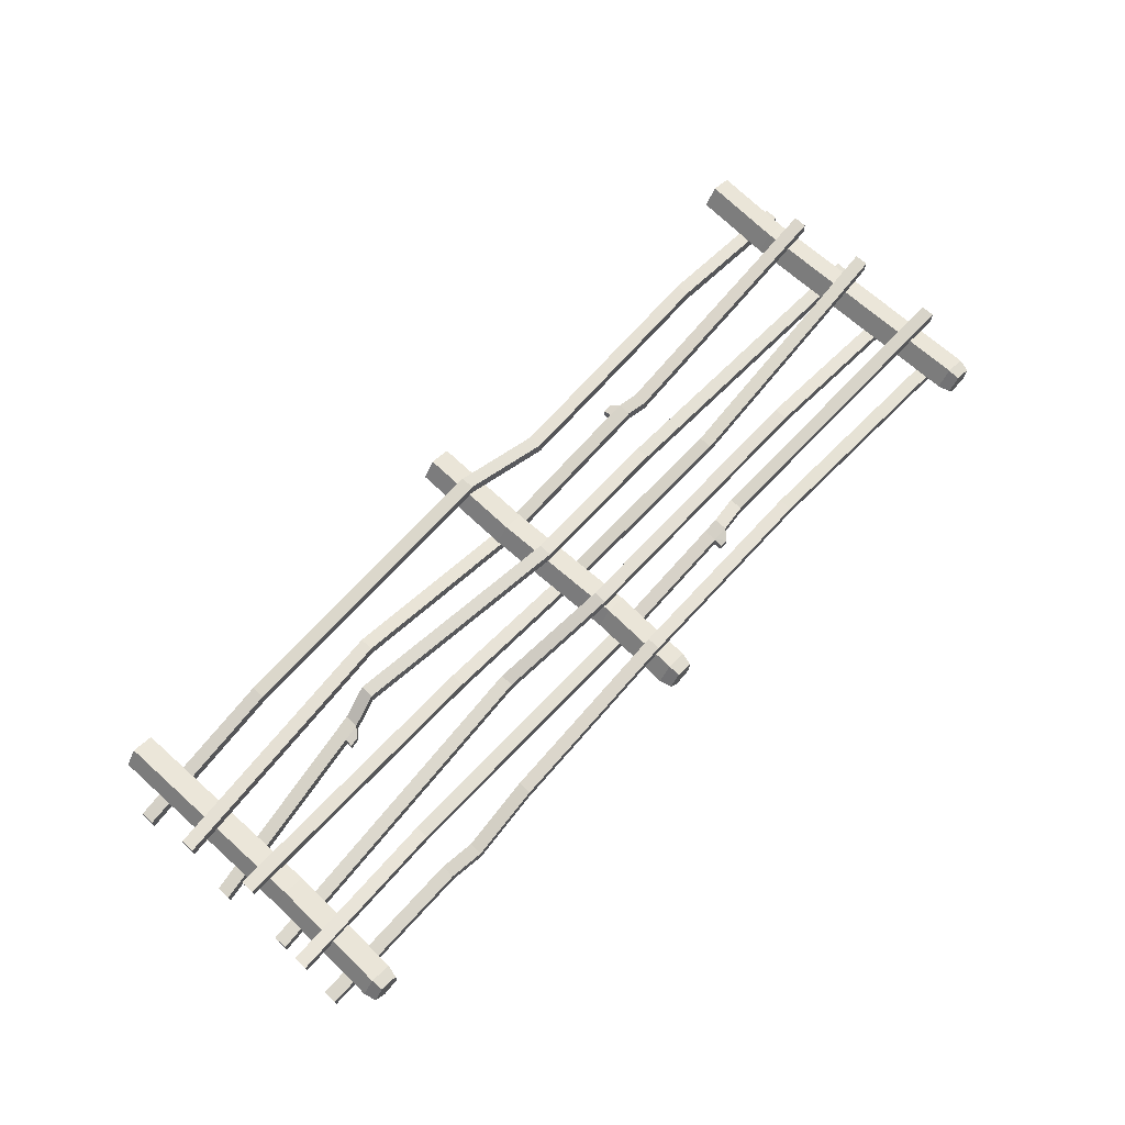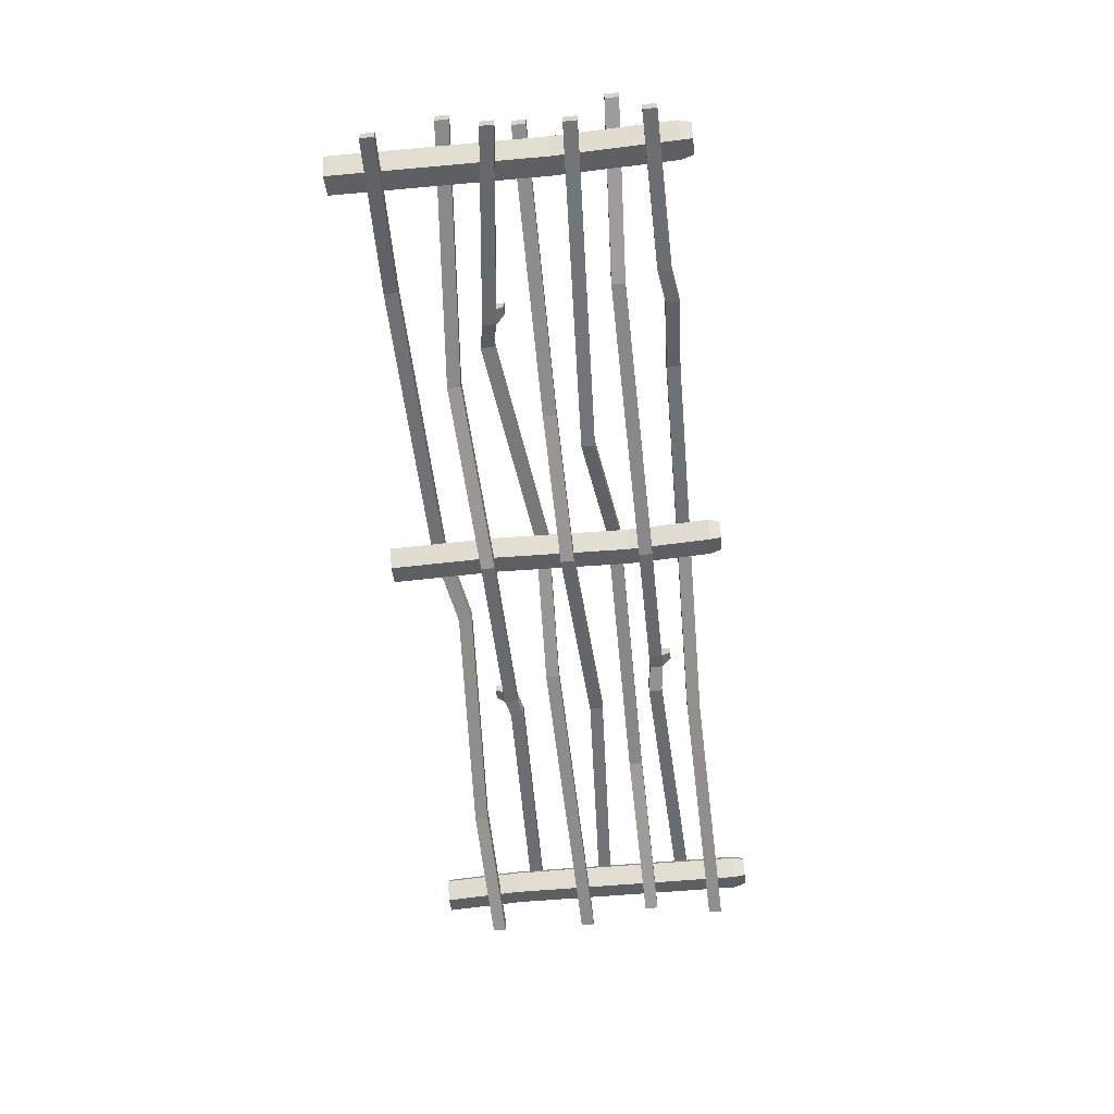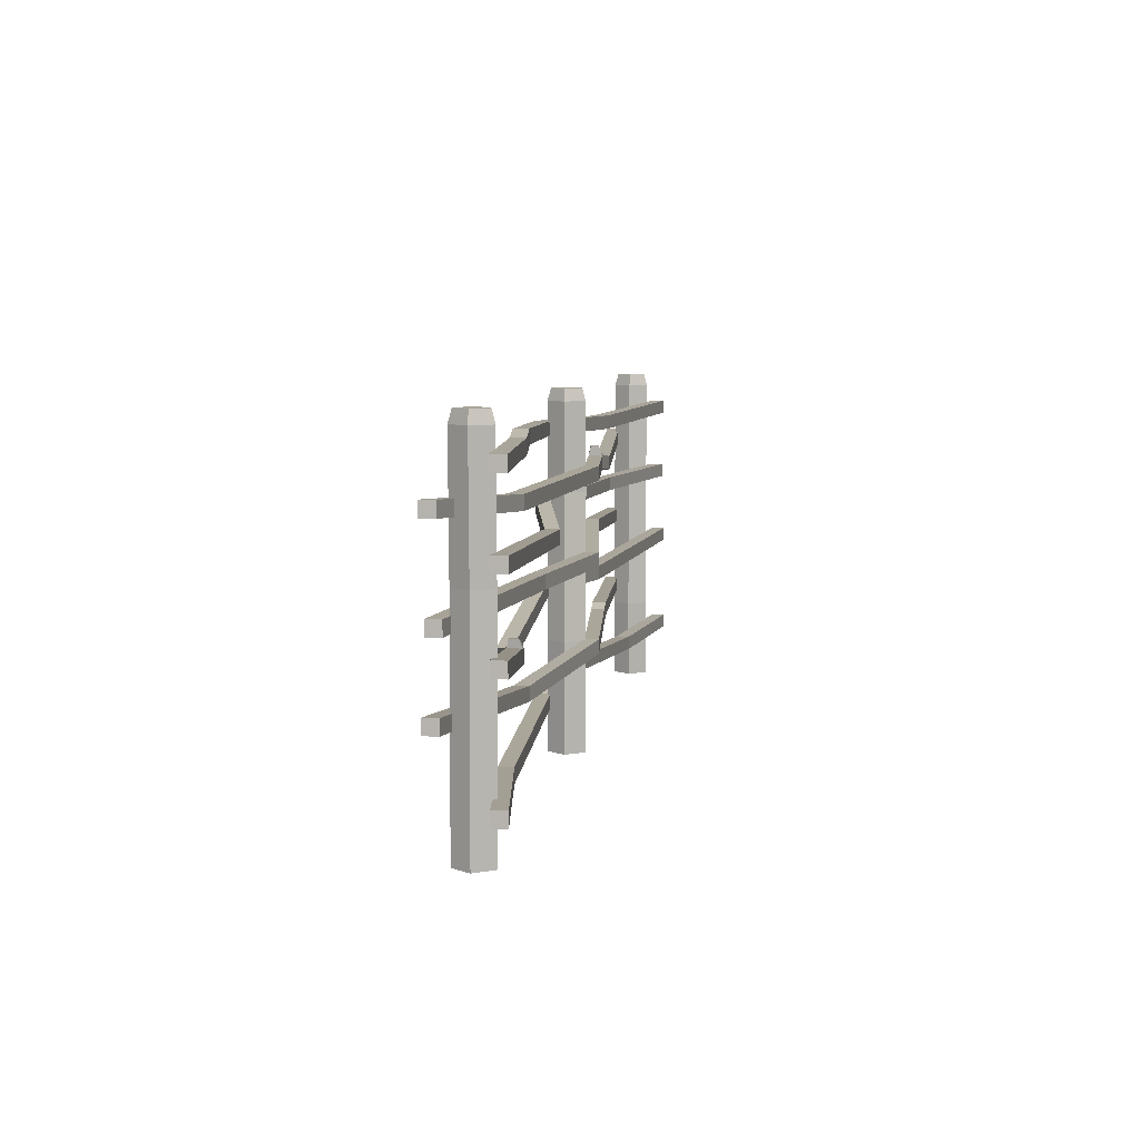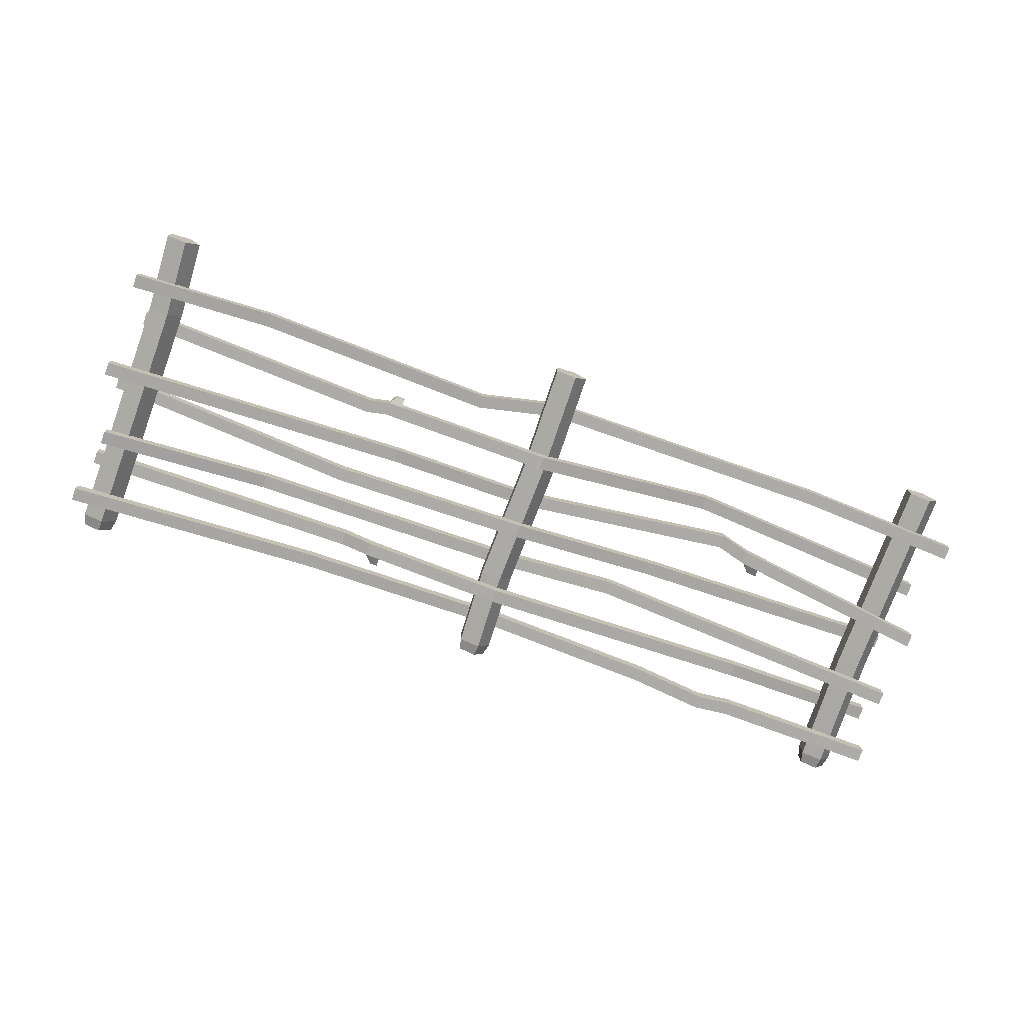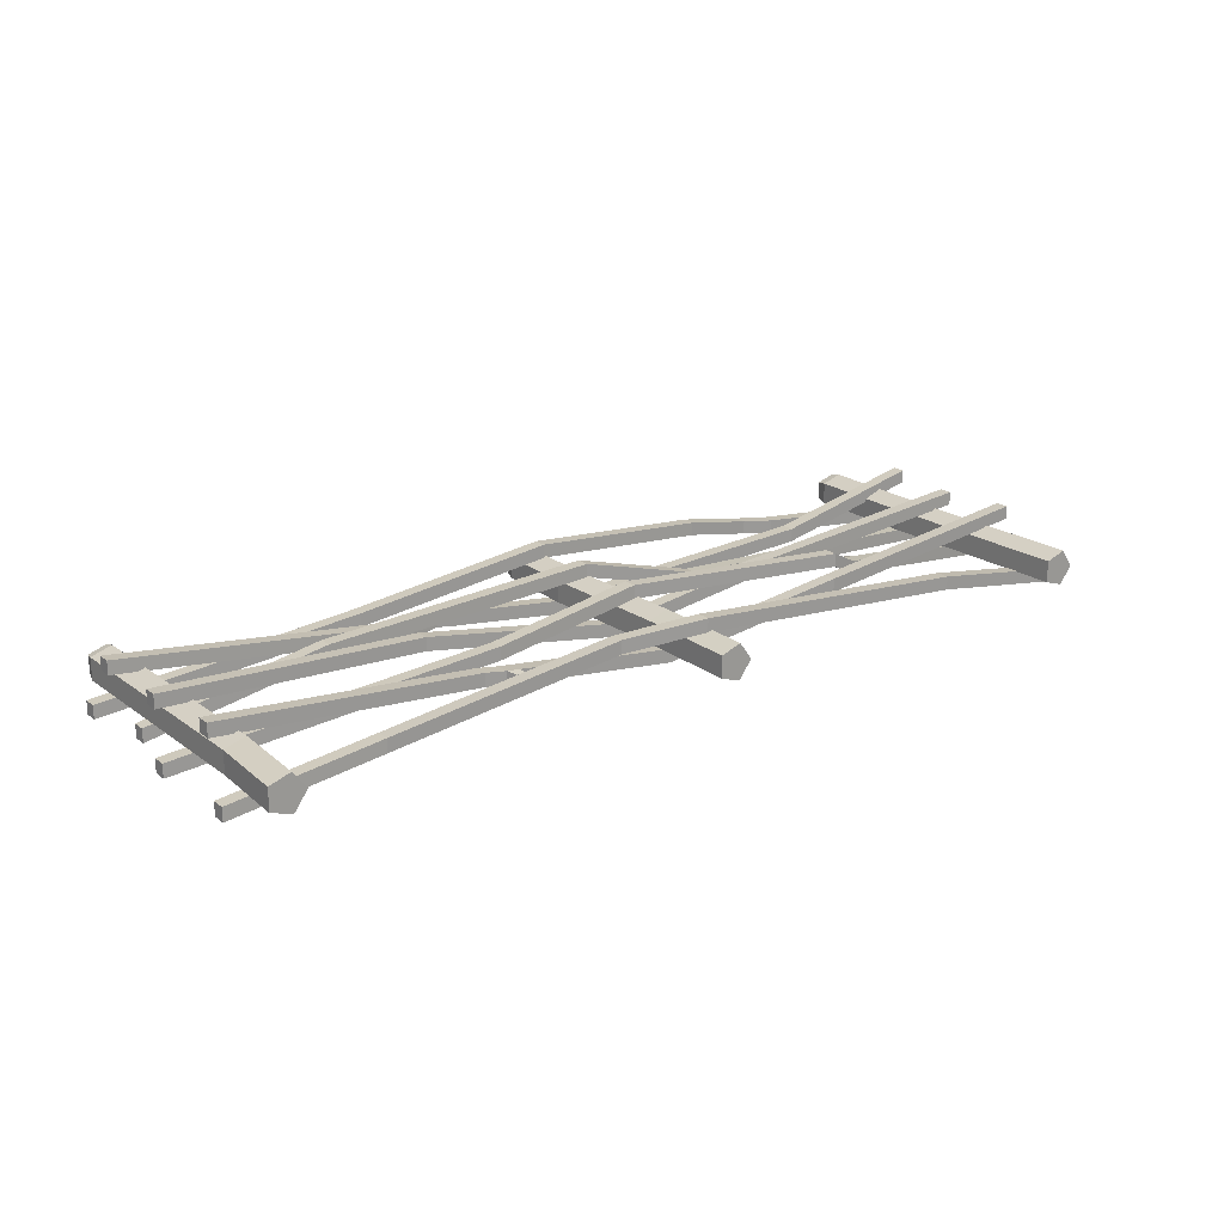
<metadata>
{"format":"obj","ext":"obj","renderer":"f3d","projection":"perspective","resolution":1024,"background":"white","views":[{"elev":69.2,"azim":132.7,"up":"+Z"},{"elev":-59.7,"azim":96.0,"up":"+Z"},{"elev":7.0,"azim":99.3,"up":"+Y"},{"elev":-75.6,"azim":-19.3,"up":"+Z"},{"elev":20.6,"azim":-36.8,"up":"+Z"}]}
</metadata>
<code>
v 156.5 5.596 -6.167
v 149.2 5.596 -3.812
v 149.2 5.596 3.812
v 156.5 5.596 6.167
v 160.9 5.596 -0.000145
v 156.5 119.4 -6.167
v 149.2 119.4 -3.812
v 149.2 119.4 3.812
v 156.5 119.4 6.167
v 160.9 119.4 -0.000145
v 154.4 5.596 -0.000145
v 156.2 123.5 -5.078
v 150.2 123.5 -3.138
v 154.6 123.5 -0.000145
v 150.2 123.5 3.138
v 156.2 123.5 5.077
v 159.9 123.5 -0.000145
v 157 42.41 6.167
v 149.7 42.41 3.812
v 149.7 42.41 -3.812
v 157 42.41 -6.167
v 161.4 42.41 -0.000145
v 155.5 90.26 6.167
v 148.2 90.26 3.812
v 148.2 90.26 -3.812
v 155.5 90.26 -6.167
v 159.9 90.26 -0.000145
v 2.004 5.596 -6.167
v -5.246 5.596 -3.812
v -5.246 5.596 3.812
v 2.004 5.596 6.167
v 6.485 5.596 -0.000145
v 2.004 119.4 -6.167
v -5.246 119.4 -3.812
v -5.246 119.4 3.812
v 2.004 119.4 6.167
v 6.485 119.4 -0.000145
v 1.4e-05 5.596 -0.000145
v 1.759 123.5 -5.078
v -4.21 123.5 -3.138
v 0.1094 123.5 -0.000145
v -4.21 123.5 3.138
v 1.759 123.5 5.077
v 5.448 123.5 -0.000145
v 3.312 33.72 6.167
v -3.939 33.72 3.812
v -3.939 33.72 -3.812
v 3.312 33.72 -6.167
v 7.792 33.72 -0.000145
v 302 5.596 -6.167
v 294.8 5.596 -3.812
v 294.8 5.596 3.812
v 302 5.596 6.167
v 306.5 5.596 -0.000145
v 302 119.4 -6.167
v 294.8 119.4 -3.812
v 294.8 119.4 3.812
v 302 119.4 6.167
v 306.5 119.4 -0.000145
v 300 5.596 -0.000145
v 301.8 123.5 -5.078
v 295.8 123.5 -3.138
v 300.1 123.5 -0.000145
v 295.8 123.5 3.138
v 301.8 123.5 5.077
v 305.4 123.5 -0.000145
v 301 78.01 6.167
v 293.8 78.01 3.812
v 293.8 78.01 -3.812
v 301 78.01 -6.167
v 305.5 78.01 -0.000145
v -11.69 57.31 -6.875
v 314.7 57.31 -6.875
v -11.69 62.01 -6.875
v 314.7 62.01 -6.875
v -11.69 62.01 -11.58
v 314.7 62.01 -11.58
v -11.69 57.31 -11.58
v 314.7 57.31 -11.58
v 155.1 62.01 5.661
v 155.1 57.31 5.661
v 155.1 57.31 10.36
v 155.1 62.01 10.36
v 244.2 53.87 2.351
v 244.2 53.87 -2.352
v 244.2 49.17 -2.352
v 244.2 49.17 2.351
v 101.5 60 2.351
v 101.5 60 -2.352
v 101.5 55.29 -2.352
v 101.5 55.29 2.351
v 233.9 51.82 7.713
v 233.9 51.82 3.01
v 233.9 47.12 3.01
v 233.9 47.12 7.713
v 249.9 54.53 1.602
v 249.9 54.53 -3.101
v 249.9 49.83 -3.101
v 249.9 49.83 1.602
v 246.7 56.83 1.35
v 246.7 56.83 -1.626
v 250.3 57.25 0.8757
v 250.3 57.25 -2.1
v -6.225 37.92 11.03
v 312.5 41.95 11.03
v -6.225 42.62 11.03
v 312.5 46.66 11.03
v -6.225 42.62 6.327
v 312.5 46.66 6.327
v -6.225 37.92 6.327
v 312.5 41.95 6.327
v 155.1 42.62 -10.31
v 155.1 37.92 -10.31
v 155.1 37.92 -5.609
v 155.1 42.62 -5.609
v 221.4 38.85 4.993
v 221.4 38.85 0.2898
v 221.4 34.14 0.2898
v 221.4 34.14 4.993
v 85.76 44.99 2.351
v 85.76 44.99 -2.352
v 85.76 40.29 -2.352
v 85.76 40.29 2.351
v 92.73 43.44 1.771
v 92.73 43.44 -2.932
v 92.73 38.74 -2.932
v 92.73 38.74 1.771
v 97.57 43.38 1.198
v 97.57 43.38 -3.504
v 97.57 38.67 -3.504
v 97.57 38.67 1.198
v 94.43 35.94 -2.314
v 94.43 35.94 0.9814
v 97.82 35.9 -2.715
v 97.82 35.9 0.5801
v -10.91 22.16 -6.875
v 314.7 19.59 -6.875
v -10.91 26.87 -6.875
v 314.7 24.29 -6.875
v -10.91 26.87 -11.58
v 314.7 24.29 -11.58
v -10.91 22.16 -11.58
v 314.7 19.59 -11.58
v 155.1 24.29 5.661
v 155.1 19.59 5.661
v 155.1 19.59 10.36
v 155.1 24.29 10.36
v 258.8 22.84 2.351
v 258.8 22.84 -2.352
v 258.8 18.14 -2.352
v 258.8 18.14 2.351
v 40.2 25.73 0.09751
v 40.2 25.73 -4.605
v 40.2 21.03 -4.605
v 40.2 21.03 0.09751
v 126.1 30.22 8.046
v 126.1 30.22 3.343
v 126.1 25.52 3.343
v 126.1 25.52 8.046
v -9.226 65.16 11.03
v 308.4 66.27 11.03
v -9.226 69.86 11.03
v 308.4 70.98 11.03
v -9.226 69.86 6.327
v 308.4 70.98 6.327
v -9.226 65.16 6.327
v 308.4 66.27 6.327
v 155.1 70.98 -10.31
v 155.1 66.27 -10.31
v 155.1 66.27 -5.609
v 155.1 70.98 -5.609
v 208.8 70.37 2.351
v 208.8 70.37 -2.352
v 208.8 65.66 -2.352
v 208.8 65.66 2.351
v 83.84 74.72 4.993
v 83.84 74.72 0.2898
v 83.84 70.02 0.2898
v 83.84 70.02 4.993
v -5.862 83.27 -6.875
v 313.4 83.27 -6.875
v -5.862 87.97 -6.875
v 313.4 87.97 -6.875
v -5.862 87.97 -11.58
v 313.4 87.97 -11.58
v -5.862 83.27 -11.58
v 313.4 83.27 -11.58
v 155.1 87.97 5.661
v 155.1 83.27 5.661
v 155.1 83.27 10.36
v 155.1 87.97 10.36
v 196.9 82.45 0.09751
v 196.9 82.45 -4.605
v 196.9 77.75 -4.605
v 196.9 77.75 0.09751
v 56.64 87.33 4.993
v 56.64 87.33 0.2898
v 56.64 82.62 0.2898
v 56.64 82.62 4.993
v -9.226 96.76 11.03
v 314 96.76 11.03
v -9.226 101.5 11.03
v 314 101.5 11.03
v -9.226 101.5 6.327
v 314 101.5 6.327
v -9.226 96.76 6.327
v 314 96.76 6.327
v 155.1 98.74 -10.31
v 155.1 94.04 -10.31
v 155.1 94.04 -5.609
v 155.1 98.74 -5.609
v 255.3 98.09 0.09751
v 255.3 98.09 -4.605
v 255.3 93.39 -4.605
v 255.3 93.39 0.09751
v 92.79 97.57 0.09751
v 92.79 97.57 -4.605
v 92.79 92.86 -4.605
v 92.79 92.86 0.09751
v 102.8 98.81 1.189
v 102.8 98.81 -3.515
v 102.8 94.1 -3.515
v 102.8 94.1 1.189
v 108.2 98.78 0.302
v 108.2 98.78 -4.401
v 108.2 94.08 -4.401
v 108.2 94.08 0.302
v 105.6 101.9 0.1193
v 108.4 101.9 -0.4282
v 108.4 101.9 -3.332
v 105.6 101.9 -2.784
v -10.26 108.2 -6.875
v 314.7 108.2 -6.875
v -10.26 112.9 -6.875
v 314.7 112.9 -6.875
v -10.26 112.9 -11.58
v 314.7 112.9 -11.58
v -10.26 108.2 -11.58
v 314.7 108.2 -11.58
v 155.1 112.9 5.661
v 155.1 108.2 5.661
v 155.1 108.2 10.36
v 155.1 112.9 10.36
v 221.4 114 4.993
v 221.4 114 0.2898
v 221.4 109.3 0.2898
v 221.4 109.3 4.993
v 81.77 111.2 2.351
v 81.77 111.2 -2.352
v 81.77 106.5 -2.352
v 81.77 106.5 2.351
v 258.7 113.6 -1.343
v 258.7 113.6 -6.046
v 258.7 108.9 -6.046
v 258.7 108.9 -1.343
v 247 115.4 0.1109
v 247 115.4 -4.592
v 247 110.7 -4.592
v 247 110.7 0.1109
f 2 20 1
f 1 20 21
f 2 3 20
f 20 3 19
f 3 4 19
f 19 4 18
f 4 5 18
f 18 5 22
f 1 21 5
f 5 21 22
f 2 1 11
f 3 2 11
f 4 3 11
f 5 4 11
f 1 5 11
f 12 13 14
f 13 15 14
f 15 16 14
f 16 17 14
f 17 12 14
f 7 13 6
f 6 13 12
f 7 8 13
f 13 8 15
f 8 9 15
f 15 9 16
f 9 10 16
f 16 10 17
f 6 12 10
f 10 12 17
f 18 23 19
f 19 23 24
f 20 19 25
f 25 19 24
f 21 20 26
f 26 20 25
f 22 21 27
f 27 21 26
f 22 27 18
f 18 27 23
f 24 23 8
f 8 23 9
f 25 24 7
f 7 24 8
f 25 7 26
f 26 7 6
f 26 6 27
f 27 6 10
f 23 27 9
f 9 27 10
f 29 47 28
f 28 47 48
f 29 30 47
f 47 30 46
f 30 31 46
f 46 31 45
f 31 32 45
f 45 32 49
f 28 48 32
f 32 48 49
f 29 28 38
f 30 29 38
f 31 30 38
f 32 31 38
f 28 32 38
f 39 40 41
f 40 42 41
f 42 43 41
f 43 44 41
f 44 39 41
f 34 40 33
f 33 40 39
f 34 35 40
f 40 35 42
f 35 36 42
f 42 36 43
f 36 37 43
f 43 37 44
f 33 39 37
f 37 39 44
f 45 36 46
f 46 36 35
f 47 46 34
f 34 46 35
f 48 47 33
f 33 47 34
f 49 48 37
f 37 48 33
f 49 37 45
f 45 37 36
f 50 51 70
f 70 51 69
f 51 52 69
f 69 52 68
f 53 67 52
f 52 67 68
f 54 71 53
f 53 71 67
f 54 50 71
f 71 50 70
f 51 50 60
f 52 51 60
f 53 52 60
f 54 53 60
f 50 54 60
f 61 62 63
f 62 64 63
f 64 65 63
f 65 66 63
f 66 61 63
f 56 62 55
f 55 62 61
f 56 57 62
f 62 57 64
f 57 58 64
f 64 58 65
f 58 59 65
f 65 59 66
f 55 61 59
f 59 61 66
f 68 67 57
f 57 67 58
f 69 68 56
f 56 68 57
f 69 56 70
f 70 56 55
f 70 55 71
f 71 55 59
f 67 71 58
f 58 71 59
f 91 88 72
f 72 88 74
f 88 89 74
f 74 89 76
f 76 89 78
f 78 89 90
f 78 90 72
f 72 90 91
f 73 79 75
f 75 79 77
f 78 72 76
f 76 72 74
f 80 93 81
f 81 93 94
f 82 81 95
f 95 81 94
f 83 82 92
f 92 82 95
f 83 92 80
f 80 92 93
f 100 102 101
f 101 102 103
f 86 85 98
f 98 85 97
f 87 86 99
f 99 86 98
f 87 99 84
f 84 99 96
f 83 80 88
f 88 80 89
f 90 89 81
f 81 89 80
f 90 81 91
f 91 81 82
f 91 82 88
f 88 82 83
f 92 84 93
f 93 84 85
f 94 93 86
f 86 93 85
f 95 94 87
f 87 94 86
f 95 87 92
f 92 87 84
f 96 75 97
f 97 75 77
f 98 97 79
f 79 97 77
f 99 98 73
f 73 98 79
f 99 73 96
f 96 73 75
f 84 100 85
f 85 100 101
f 84 96 100
f 100 96 102
f 97 103 96
f 96 103 102
f 85 101 97
f 97 101 103
f 104 123 106
f 106 123 120
f 106 120 108
f 108 120 121
f 121 122 108
f 108 122 110
f 122 123 110
f 110 123 104
f 105 111 107
f 107 111 109
f 110 104 108
f 108 104 106
f 112 117 113
f 113 117 118
f 113 118 114
f 114 118 119
f 115 114 116
f 116 114 119
f 112 115 117
f 117 115 116
f 117 116 109
f 109 116 107
f 118 117 111
f 111 117 109
f 118 111 119
f 119 111 105
f 119 105 116
f 116 105 107
f 120 124 121
f 121 124 125
f 121 125 122
f 122 125 126
f 123 122 127
f 127 122 126
f 120 123 124
f 124 123 127
f 124 128 125
f 125 128 129
f 125 129 126
f 126 129 130
f 133 132 135
f 135 132 134
f 124 127 128
f 128 127 131
f 128 115 129
f 129 115 112
f 129 112 130
f 130 112 113
f 131 130 114
f 114 130 113
f 128 131 115
f 115 131 114
f 127 126 133
f 133 126 132
f 126 130 132
f 132 130 134
f 130 131 134
f 134 131 135
f 127 133 131
f 131 133 135
f 155 152 136
f 136 152 138
f 152 153 138
f 138 153 140
f 140 153 142
f 142 153 154
f 142 154 136
f 136 154 155
f 137 143 139
f 139 143 141
f 142 136 140
f 140 136 138
f 144 149 145
f 145 149 150
f 146 145 151
f 151 145 150
f 147 146 148
f 148 146 151
f 147 148 144
f 144 148 149
f 148 139 149
f 149 139 141
f 150 149 143
f 143 149 141
f 151 150 137
f 137 150 143
f 151 137 148
f 148 137 139
f 156 157 152
f 152 157 153
f 154 153 158
f 158 153 157
f 154 158 155
f 155 158 159
f 155 159 152
f 152 159 156
f 147 144 156
f 156 144 157
f 157 144 158
f 158 144 145
f 158 145 159
f 159 145 146
f 156 159 147
f 147 159 146
f 160 179 162
f 162 179 176
f 162 176 164
f 164 176 177
f 177 178 164
f 164 178 166
f 178 179 166
f 166 179 160
f 161 167 163
f 163 167 165
f 166 160 164
f 164 160 162
f 168 173 169
f 169 173 174
f 169 174 170
f 170 174 175
f 171 170 172
f 172 170 175
f 168 171 173
f 173 171 172
f 173 172 165
f 165 172 163
f 174 173 167
f 167 173 165
f 174 167 175
f 175 167 161
f 175 161 172
f 172 161 163
f 176 171 177
f 177 171 168
f 177 168 178
f 178 168 169
f 179 178 170
f 170 178 169
f 176 179 171
f 171 179 170
f 199 196 180
f 180 196 182
f 196 197 182
f 182 197 184
f 184 197 186
f 186 197 198
f 186 198 180
f 180 198 199
f 181 187 183
f 183 187 185
f 186 180 184
f 184 180 182
f 188 193 189
f 189 193 194
f 190 189 195
f 195 189 194
f 191 190 192
f 192 190 195
f 191 192 188
f 188 192 193
f 192 183 193
f 193 183 185
f 194 193 187
f 187 193 185
f 195 194 181
f 181 194 187
f 195 181 192
f 192 181 183
f 191 188 196
f 196 188 197
f 198 197 189
f 189 197 188
f 198 189 199
f 199 189 190
f 199 190 196
f 196 190 191
f 219 216 200
f 200 216 202
f 202 216 204
f 204 216 217
f 204 217 206
f 206 217 218
f 218 219 206
f 206 219 200
f 201 207 203
f 203 207 205
f 206 200 204
f 204 200 202
f 208 213 209
f 209 213 214
f 209 214 210
f 210 214 215
f 211 210 212
f 212 210 215
f 208 211 213
f 213 211 212
f 213 212 205
f 205 212 203
f 214 213 207
f 207 213 205
f 214 207 215
f 215 207 201
f 215 201 212
f 212 201 203
f 220 221 216
f 216 221 217
f 218 217 222
f 222 217 221
f 218 222 219
f 219 222 223
f 219 223 216
f 216 223 220
f 228 229 231
f 231 229 230
f 221 225 222
f 222 225 226
f 223 222 227
f 227 222 226
f 220 223 224
f 224 223 227
f 224 211 225
f 225 211 208
f 226 225 209
f 209 225 208
f 227 226 210
f 210 226 209
f 224 227 211
f 211 227 210
f 220 224 228
f 228 224 229
f 225 230 224
f 224 230 229
f 221 231 225
f 225 231 230
f 220 228 221
f 221 228 231
f 251 248 232
f 232 248 234
f 248 249 234
f 234 249 236
f 236 249 238
f 238 249 250
f 238 250 232
f 232 250 251
f 233 239 235
f 235 239 237
f 238 232 236
f 236 232 234
f 245 246 240
f 240 246 241
f 242 241 247
f 247 241 246
f 242 247 243
f 243 247 244
f 243 244 240
f 240 244 245
f 244 256 245
f 245 256 257
f 246 245 258
f 258 245 257
f 247 246 259
f 259 246 258
f 247 259 244
f 244 259 256
f 243 240 248
f 248 240 249
f 250 249 241
f 241 249 240
f 250 241 251
f 251 241 242
f 251 242 248
f 248 242 243
f 252 235 253
f 253 235 237
f 253 237 254
f 254 237 239
f 255 254 233
f 233 254 239
f 252 255 235
f 235 255 233
f 256 252 257
f 257 252 253
f 257 253 258
f 258 253 254
f 259 258 255
f 255 258 254
f 256 259 252
f 252 259 255

</code>
